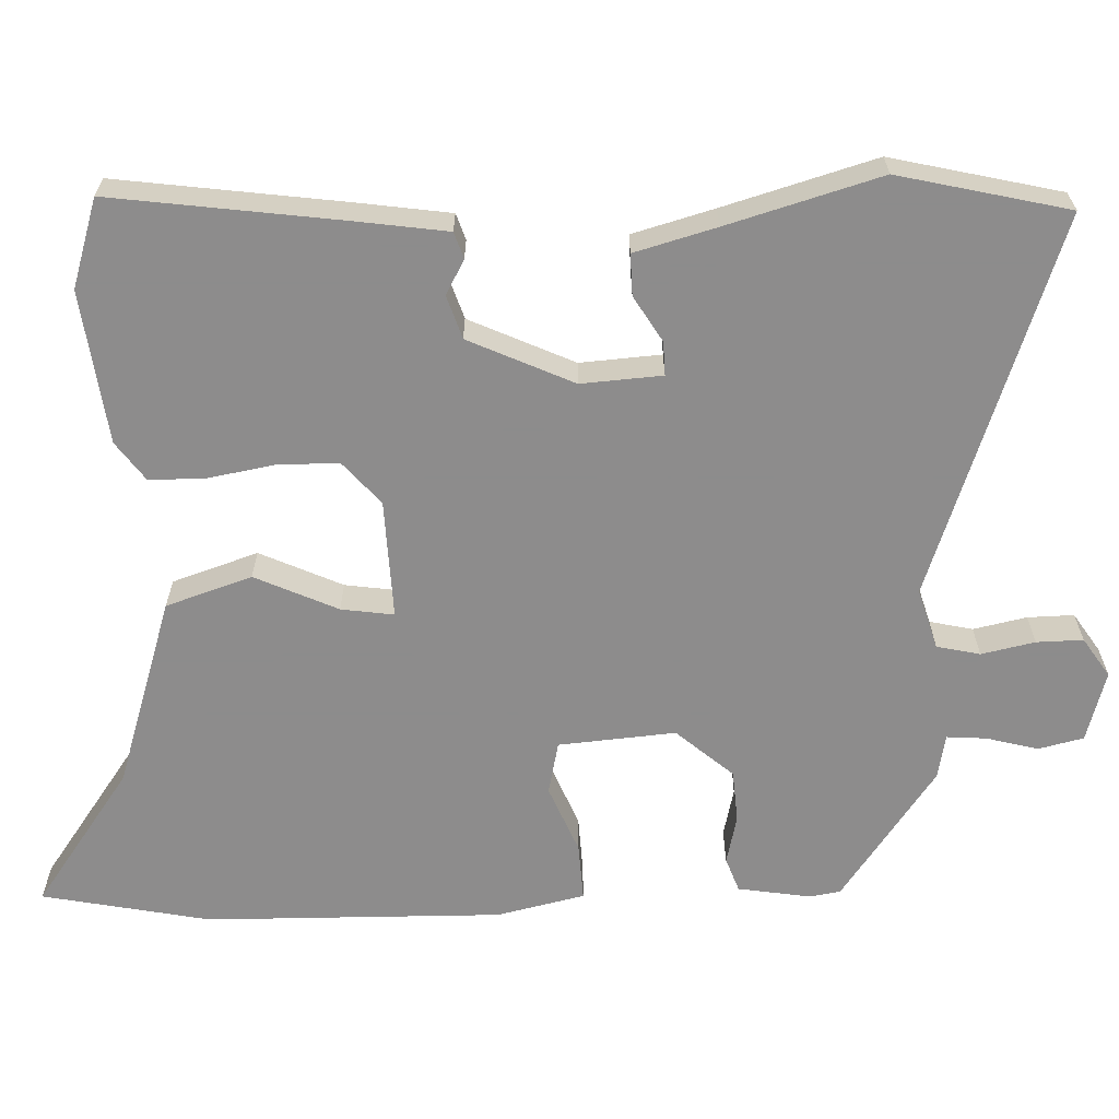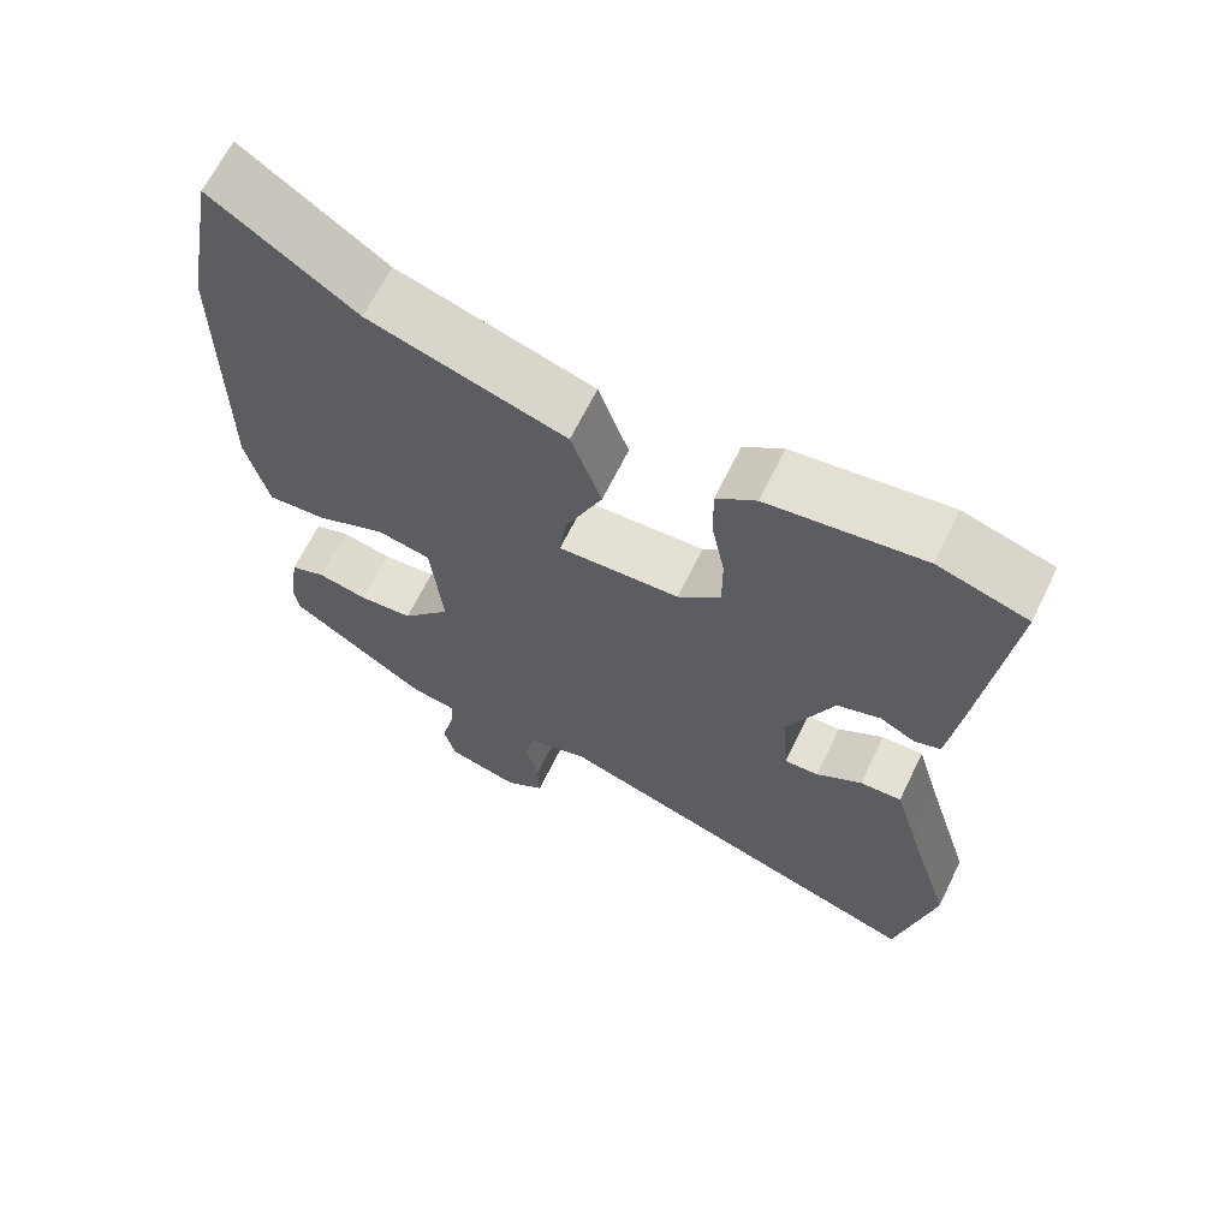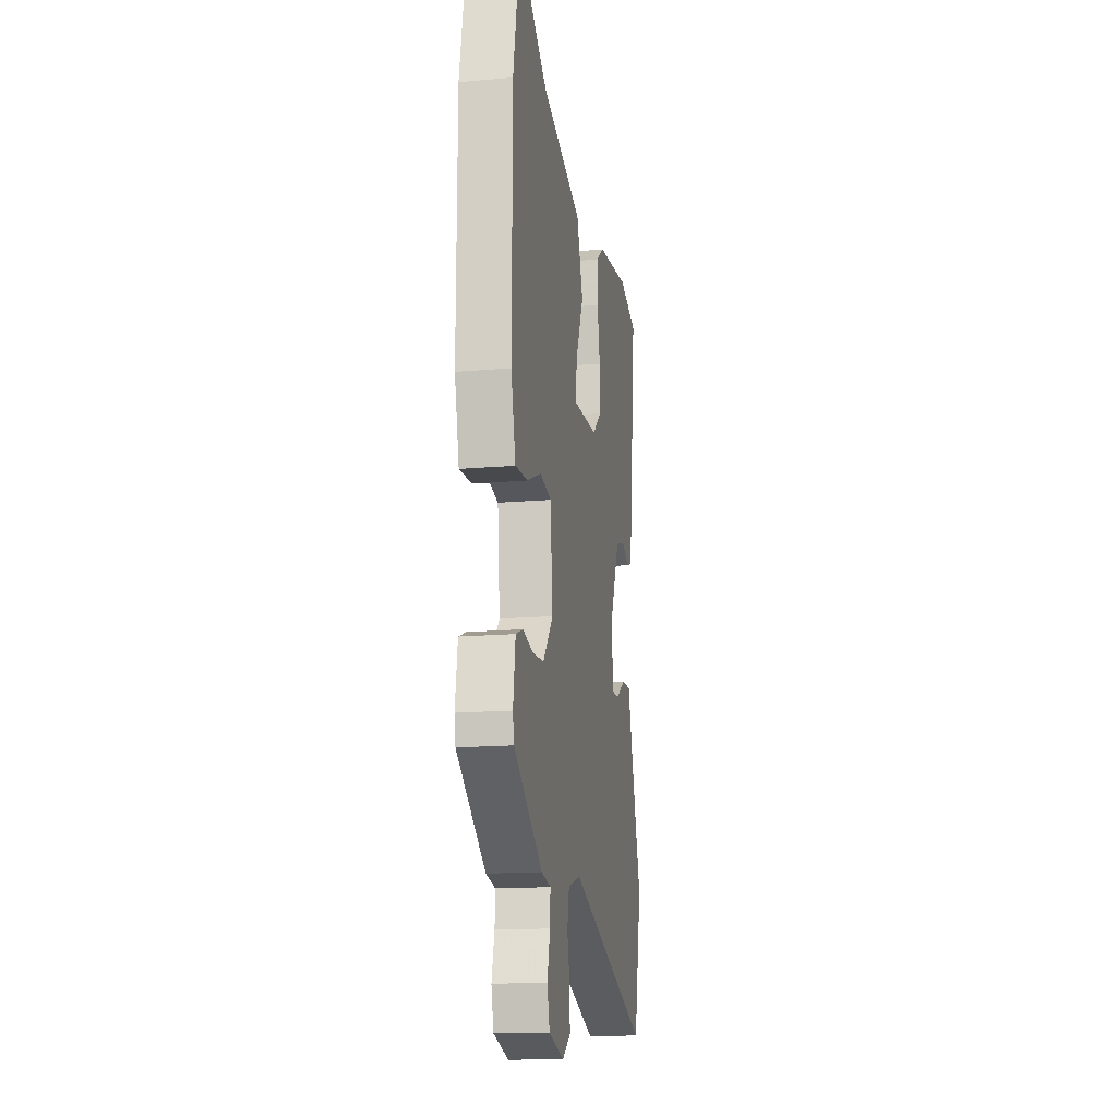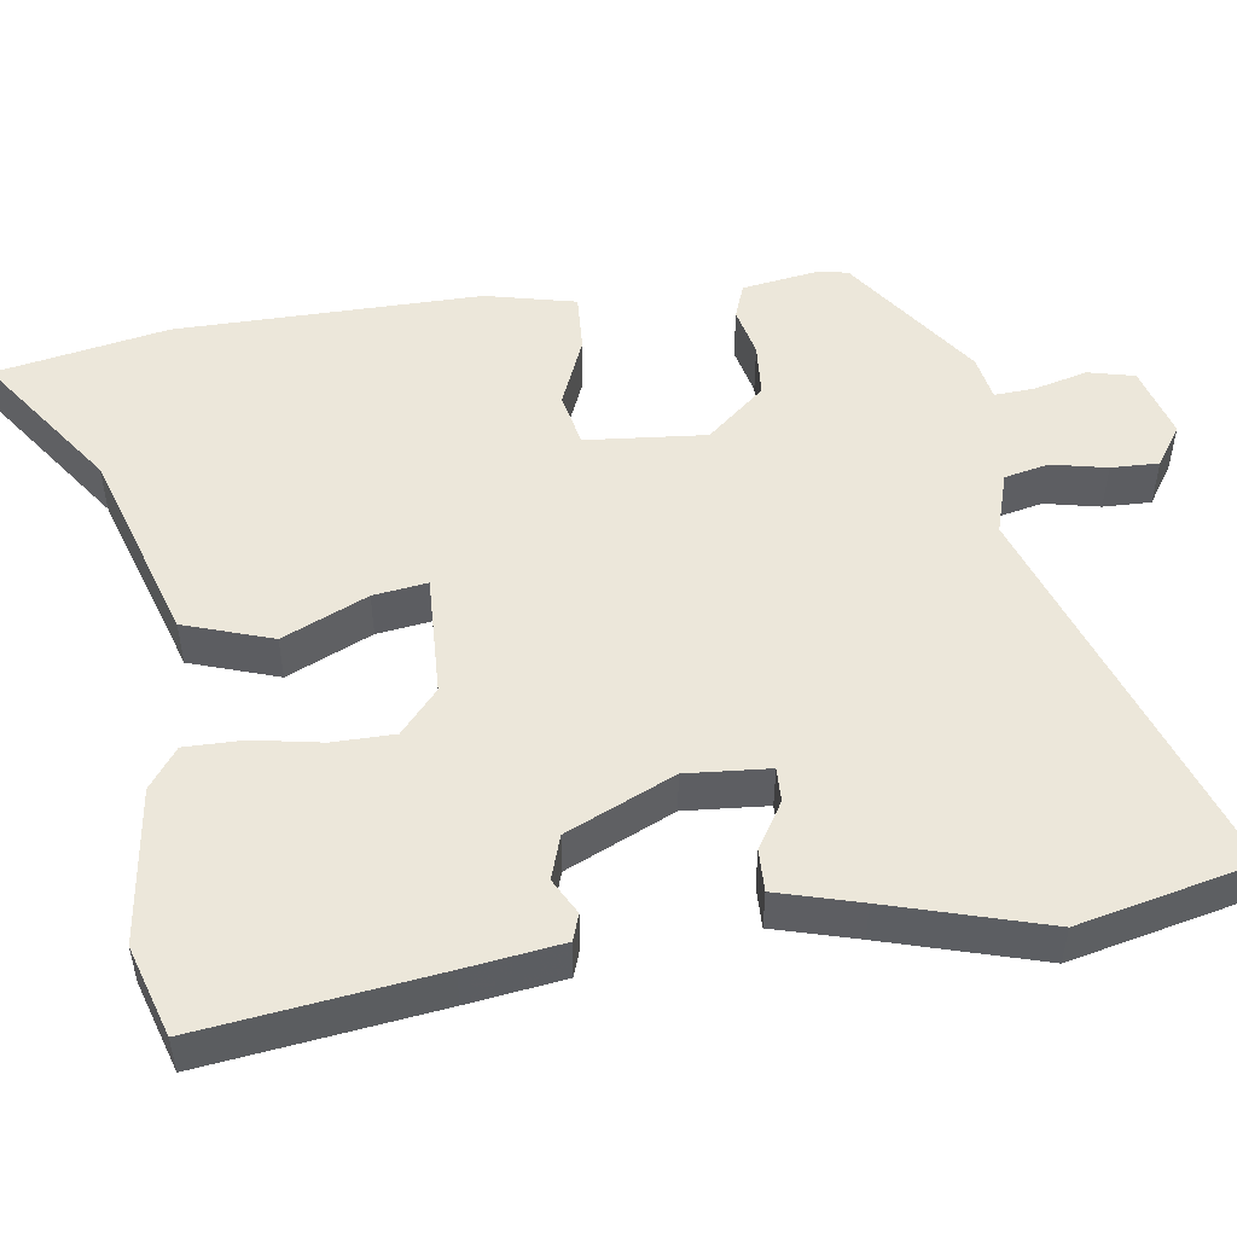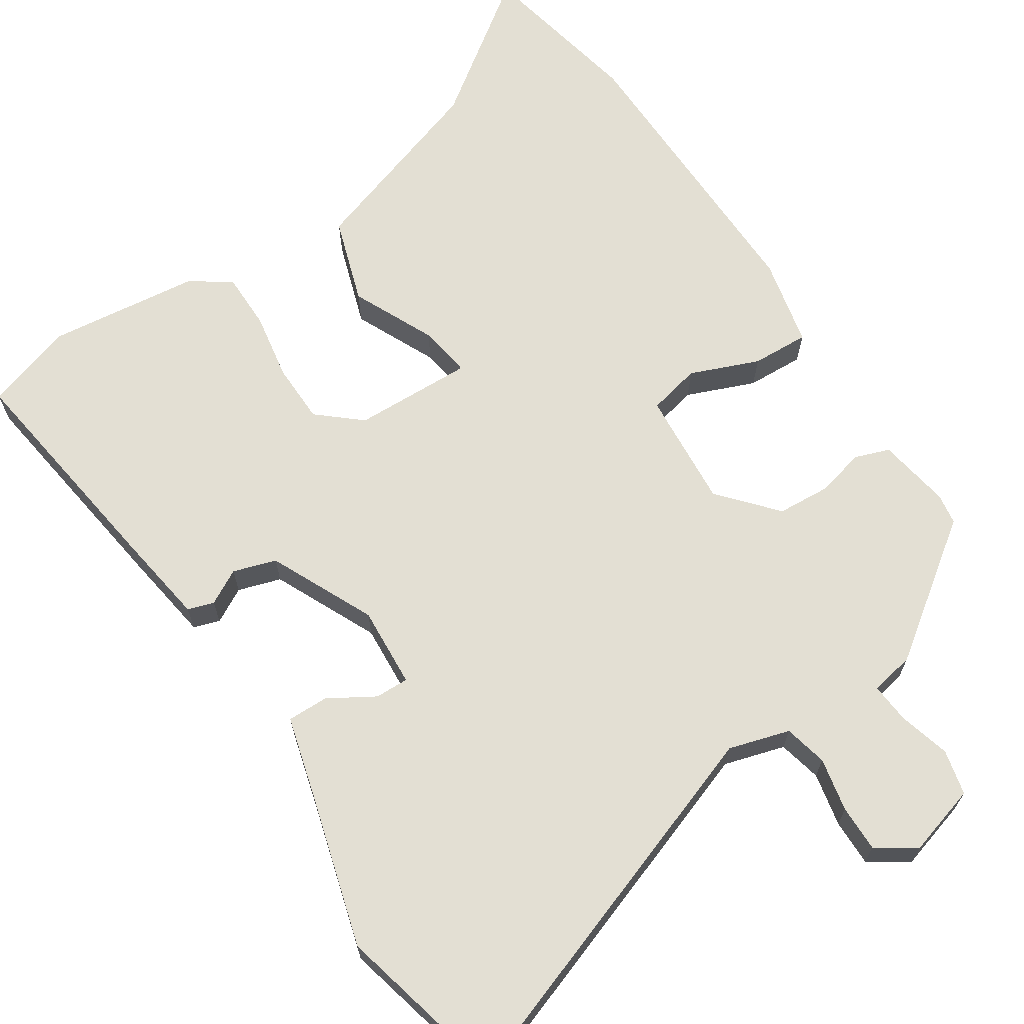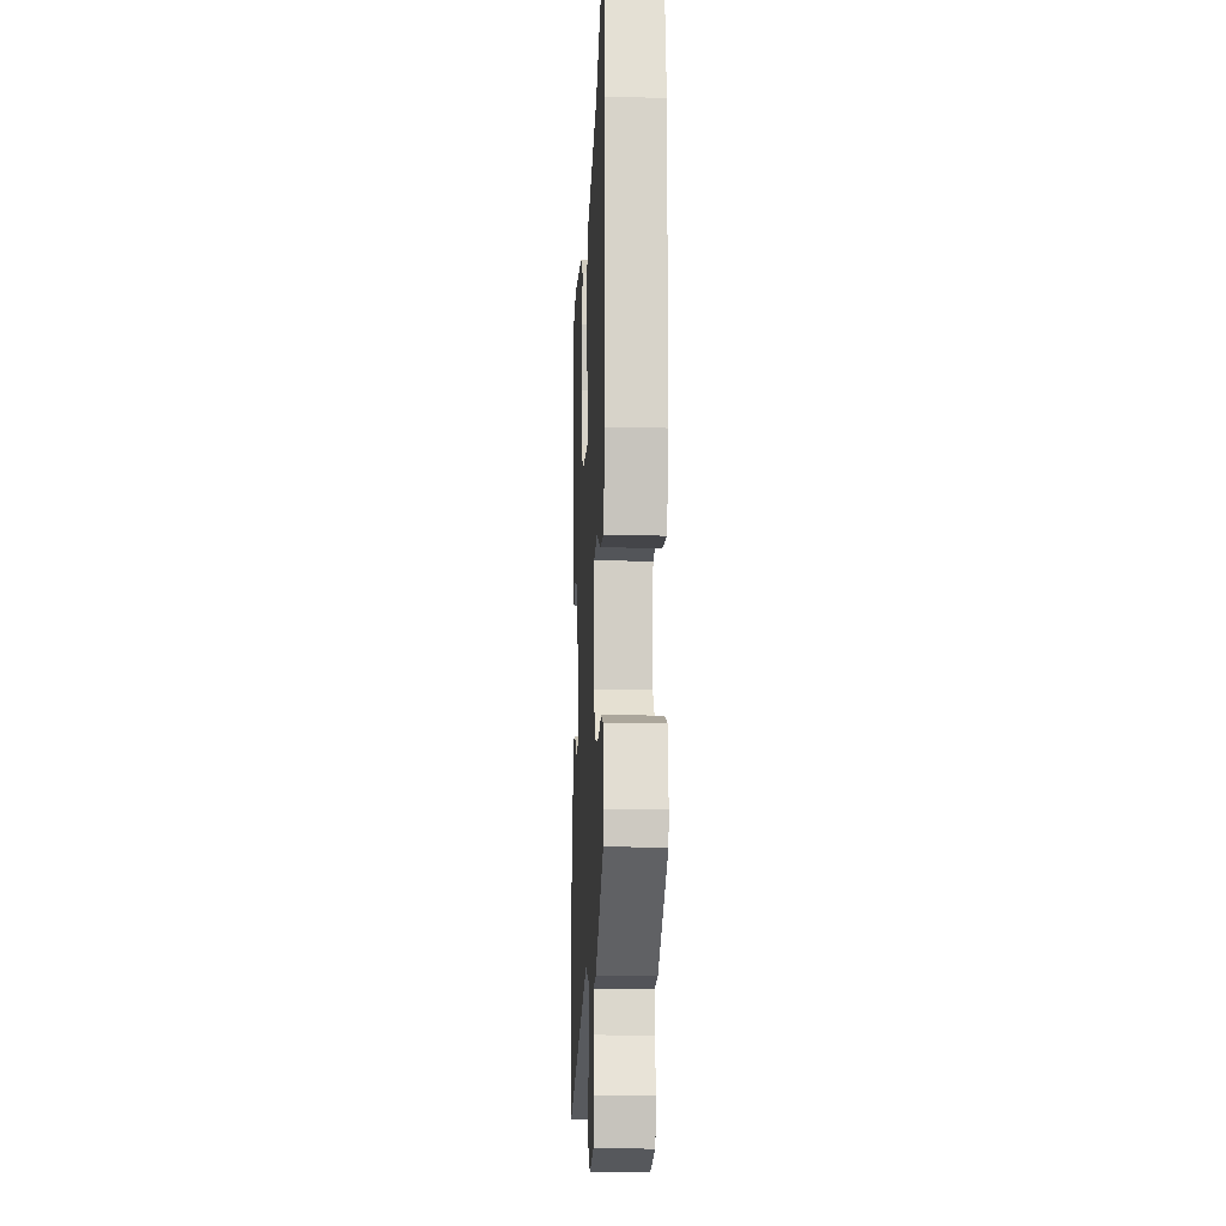
<metadata>
{"format":"obj","ext":"obj","renderer":"f3d","projection":"perspective","resolution":1024,"background":"white","views":[{"elev":-64.3,"azim":91.1,"up":"+Y"},{"elev":65.6,"azim":26.0,"up":"+Z"},{"elev":-16.1,"azim":-79.7,"up":"+Z"},{"elev":50.7,"azim":81.3,"up":"+Y"},{"elev":66.9,"azim":145.6,"up":"+Y"},{"elev":-12.8,"azim":-92.9,"up":"+Z"}]}
</metadata>
<code>
v -0.511 0.07 0.441
v -0.47 0.07 0.662
v -0.289 0.07 0.537
v -0.038 0.07 0.46
v 0.001 0.07 0.348
v -0.047 0.07 0.239
v -0.056 0.07 0.17
v 0.1 0.07 0.178
v 0.155 0.07 0.227
v 0.155 0.07 0.306
v 0.138 0.07 0.394
v 0.137 0.07 0.468
v 0.188 0.07 0.506
v 0.388 0.07 0.534
v 0.504 0.07 0.499
v 0.468 0.07 0.2
v 0.452 0.07 0.077
v 0.418 0.07 0.065
v 0.372 0.07 0.089
v 0.316 0.07 0.07
v 0.255 0.07 -0.068
v 0.264 0.07 -0.174
v 0.308 0.07 -0.172
v 0.367 0.07 -0.135
v 0.421 0.07 -0.133
v 0.452 0.07 -0.239
v 0.513 0.07 -0.439
v 0.464 0.07 -0.662
v -0.036 0.07 -0.495
v -0.115 0.07 -0.52
v -0.127 0.07 -0.577
v -0.111 0.07 -0.647
v -0.109 0.07 -0.708
v -0.16 0.07 -0.743
v -0.253 0.07 -0.718
v -0.268 0.07 -0.659
v -0.251 0.07 -0.591
v -0.248 0.07 -0.539
v -0.306 0.07 -0.529
v -0.483 0.07 -0.407
v -0.49 0.07 -0.367
v -0.476 0.07 -0.271
v -0.431 0.07 -0.254
v -0.367 0.07 -0.268
v -0.298 0.07 -0.262
v -0.235 0.07 -0.187
v -0.25 0.07 -0.034
v -0.319 0.07 -0.02
v -0.408 0.07 -0.058
v -0.483 0.07 -0.063
v -0.511 0.07 0.052
v -0.511 0 0.441
v -0.47 0 0.662
v -0.289 0 0.537
v -0.038 0 0.46
v 0.001 0 0.348
v -0.047 0 0.239
v -0.056 0 0.17
v 0.1 0 0.178
v 0.155 0 0.227
v 0.155 0 0.306
v 0.138 0 0.394
v 0.137 0 0.468
v 0.188 0 0.506
v 0.388 0 0.534
v 0.504 0 0.499
v 0.468 0 0.2
v 0.452 0 0.077
v 0.418 0 0.065
v 0.372 0 0.089
v 0.316 0 0.07
v 0.255 0 -0.068
v 0.264 0 -0.174
v 0.308 0 -0.172
v 0.367 0 -0.135
v 0.421 0 -0.133
v 0.452 0 -0.239
v 0.513 0 -0.439
v 0.464 0 -0.662
v -0.036 0 -0.495
v -0.115 0 -0.52
v -0.127 0 -0.577
v -0.111 0 -0.647
v -0.109 0 -0.708
v -0.16 0 -0.743
v -0.253 0 -0.718
v -0.268 0 -0.659
v -0.251 0 -0.591
v -0.248 0 -0.539
v -0.306 0 -0.529
v -0.483 0 -0.407
v -0.49 0 -0.367
v -0.476 0 -0.271
v -0.431 0 -0.254
v -0.367 0 -0.268
v -0.298 0 -0.262
v -0.235 0 -0.187
v -0.25 0 -0.034
v -0.319 0 -0.02
v -0.408 0 -0.058
v -0.483 0 -0.063
v -0.511 0 0.052
f 1 2 3
f 51 1 3
f 50 51 3
f 49 50 3
f 48 49 3
f 4 5 6
f 3 4 6
f 48 3 6
f 47 48 6
f 46 47 6 7
f 42 43 44
f 41 42 44
f 40 41 44
f 39 40 44
f 38 39 44
f 38 44 45
f 35 36 37
f 34 35 37
f 33 34 37
f 32 33 37
f 31 32 37
f 30 31 37 38
f 38 45 46
f 30 38 46
f 29 30 46
f 28 29 46
f 27 28 46
f 26 27 46
f 23 24 25 26
f 17 18 19
f 16 17 19
f 15 16 19
f 14 15 19
f 13 14 19
f 12 13 19
f 11 12 19
f 10 11 19
f 9 10 19 20
f 8 9 20 21
f 8 21 22
f 7 8 22
f 46 7 22
f 22 23 26
f 22 26 46
f 54 53 52
f 54 52 102
f 54 102 101
f 54 101 100
f 54 100 99
f 57 56 55
f 57 55 54
f 57 54 99
f 57 99 98
f 58 57 98 97
f 95 94 93
f 95 93 92
f 95 92 91
f 95 91 90
f 95 90 89
f 96 95 89
f 88 87 86
f 88 86 85
f 88 85 84
f 88 84 83
f 88 83 82
f 89 88 82 81
f 97 96 89
f 97 89 81
f 97 81 80
f 97 80 79
f 97 79 78
f 97 78 77
f 77 76 75 74
f 70 69 68
f 70 68 67
f 70 67 66
f 70 66 65
f 70 65 64
f 70 64 63
f 70 63 62
f 70 62 61
f 71 70 61 60
f 72 71 60 59
f 73 72 59
f 73 59 58
f 73 58 97
f 77 74 73
f 97 77 73
f 1 52 53 2
f 2 53 54 3
f 3 54 55 4
f 4 55 56 5
f 5 56 57 6
f 6 57 58 7
f 7 58 59 8
f 8 59 60 9
f 9 60 61 10
f 10 61 62 11
f 11 62 63 12
f 12 63 64 13
f 13 64 65 14
f 14 65 66 15
f 15 66 67 16
f 16 67 68 17
f 17 68 69 18
f 18 69 70 19
f 19 70 71 20
f 20 71 72 21
f 21 72 73 22
f 22 73 74 23
f 23 74 75 24
f 24 75 76 25
f 25 76 77 26
f 26 77 78 27
f 27 78 79 28
f 28 79 80 29
f 29 80 81 30
f 30 81 82 31
f 31 82 83 32
f 32 83 84 33
f 33 84 85 34
f 34 85 86 35
f 35 86 87 36
f 36 87 88 37
f 37 88 89 38
f 38 89 90 39
f 39 90 91 40
f 40 91 92 41
f 41 92 93 42
f 42 93 94 43
f 43 94 95 44
f 44 95 96 45
f 45 96 97 46
f 46 97 98 47
f 47 98 99 48
f 48 99 100 49
f 49 100 101 50
f 50 101 102 51
f 51 102 52 1

</code>
